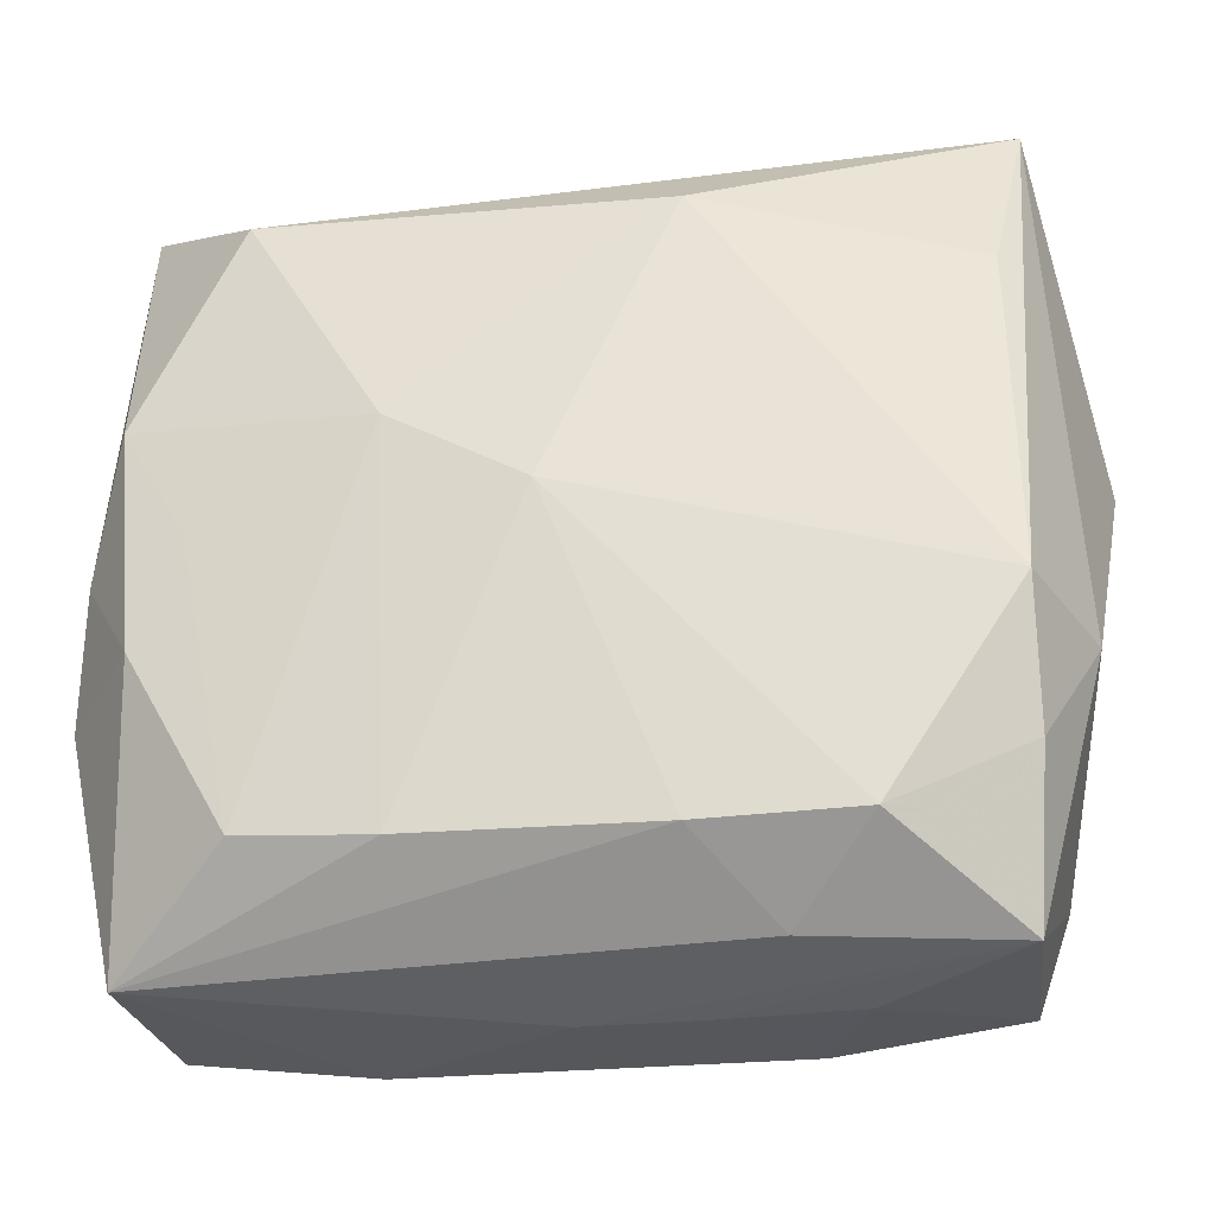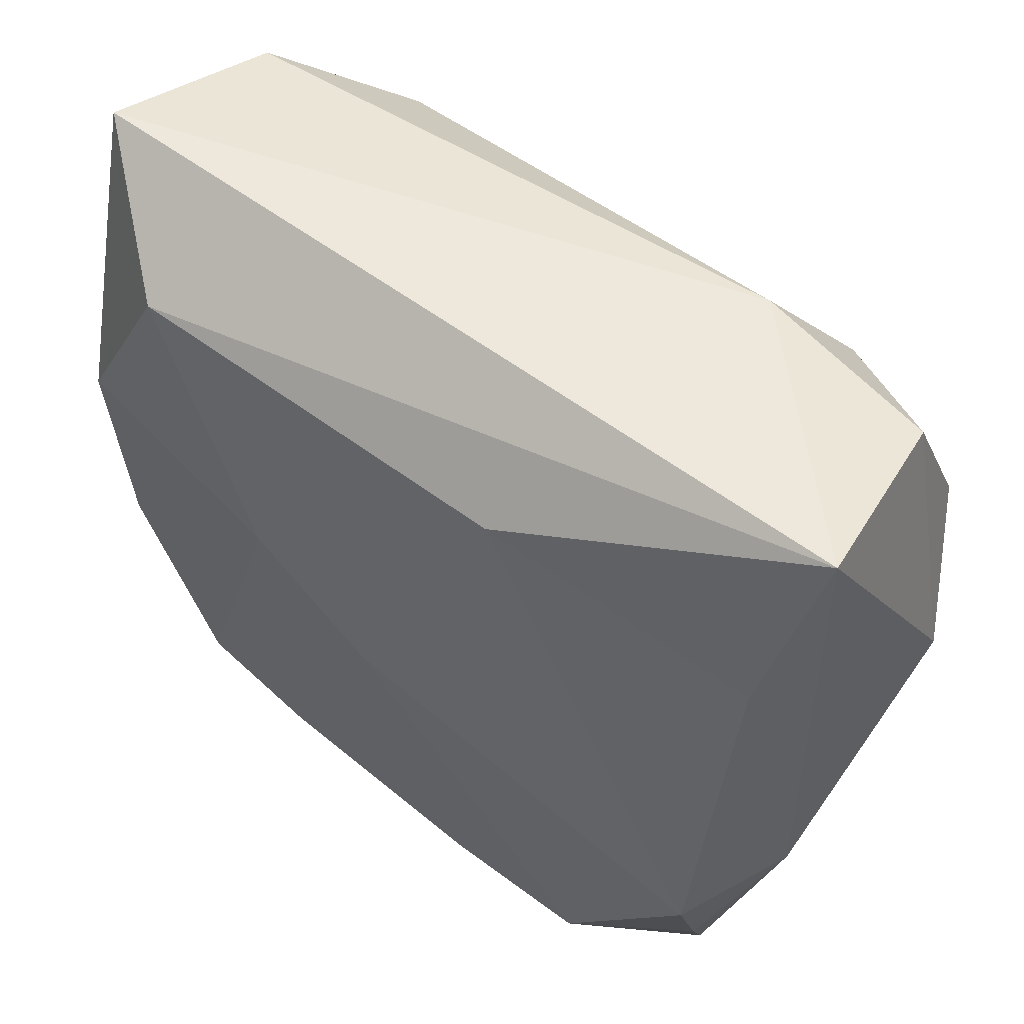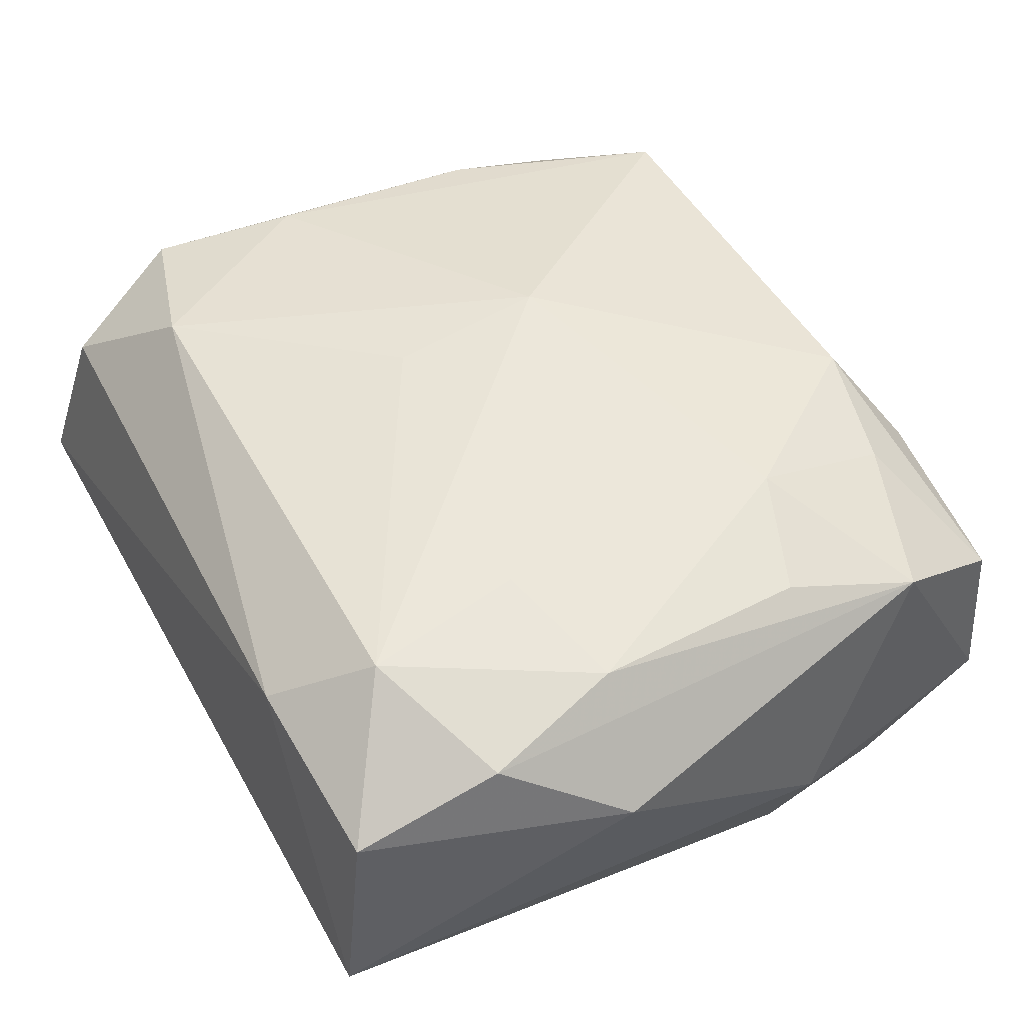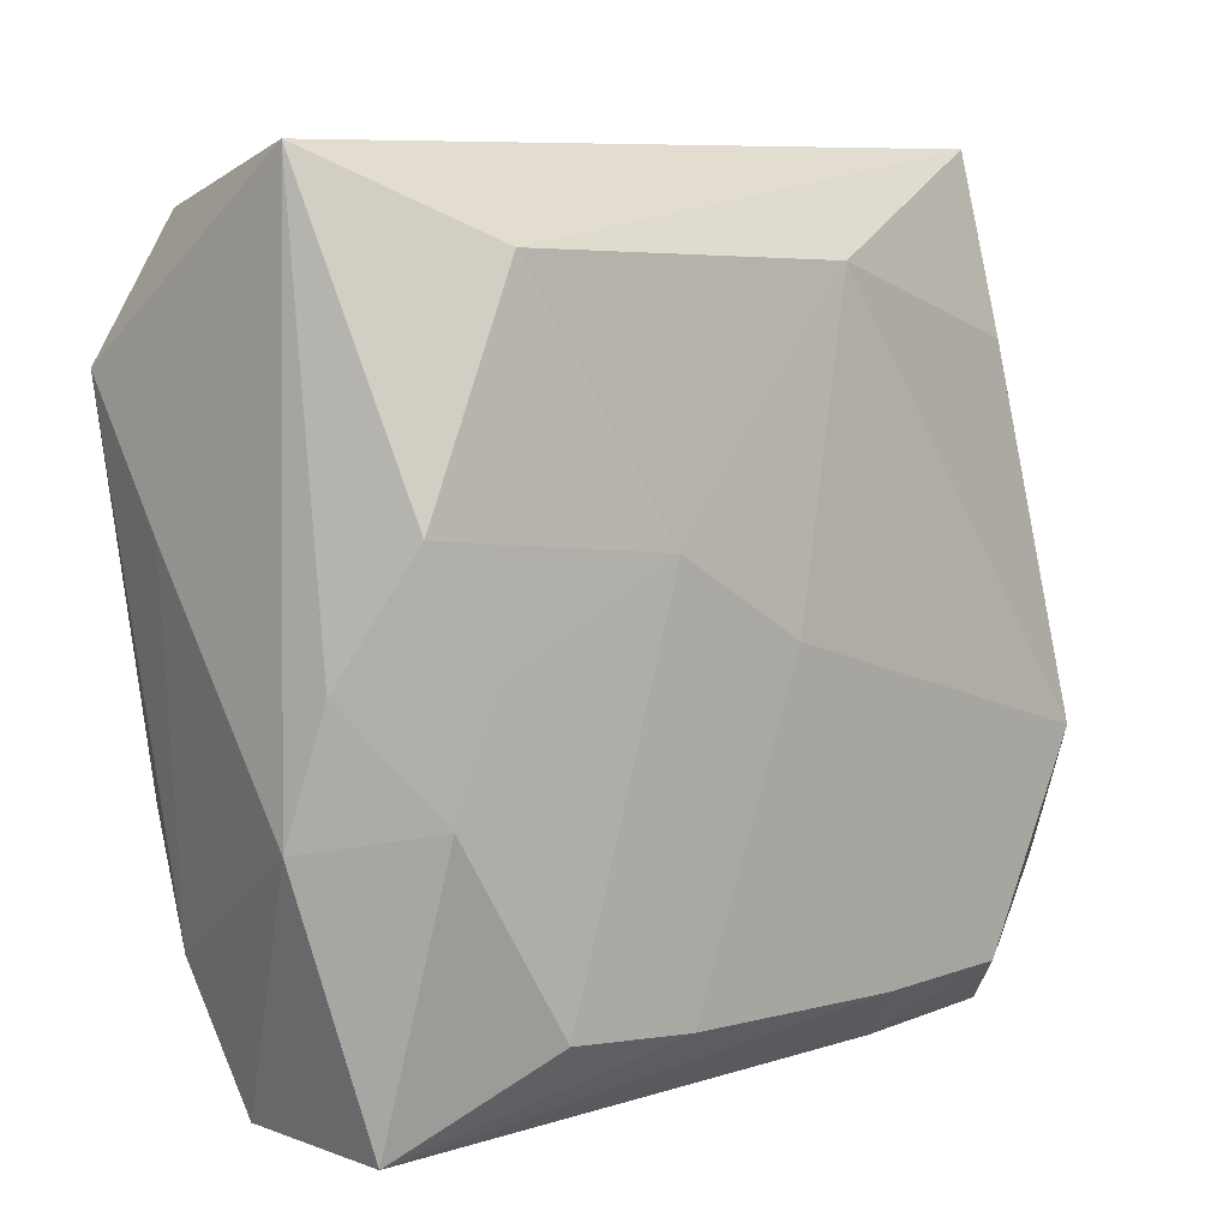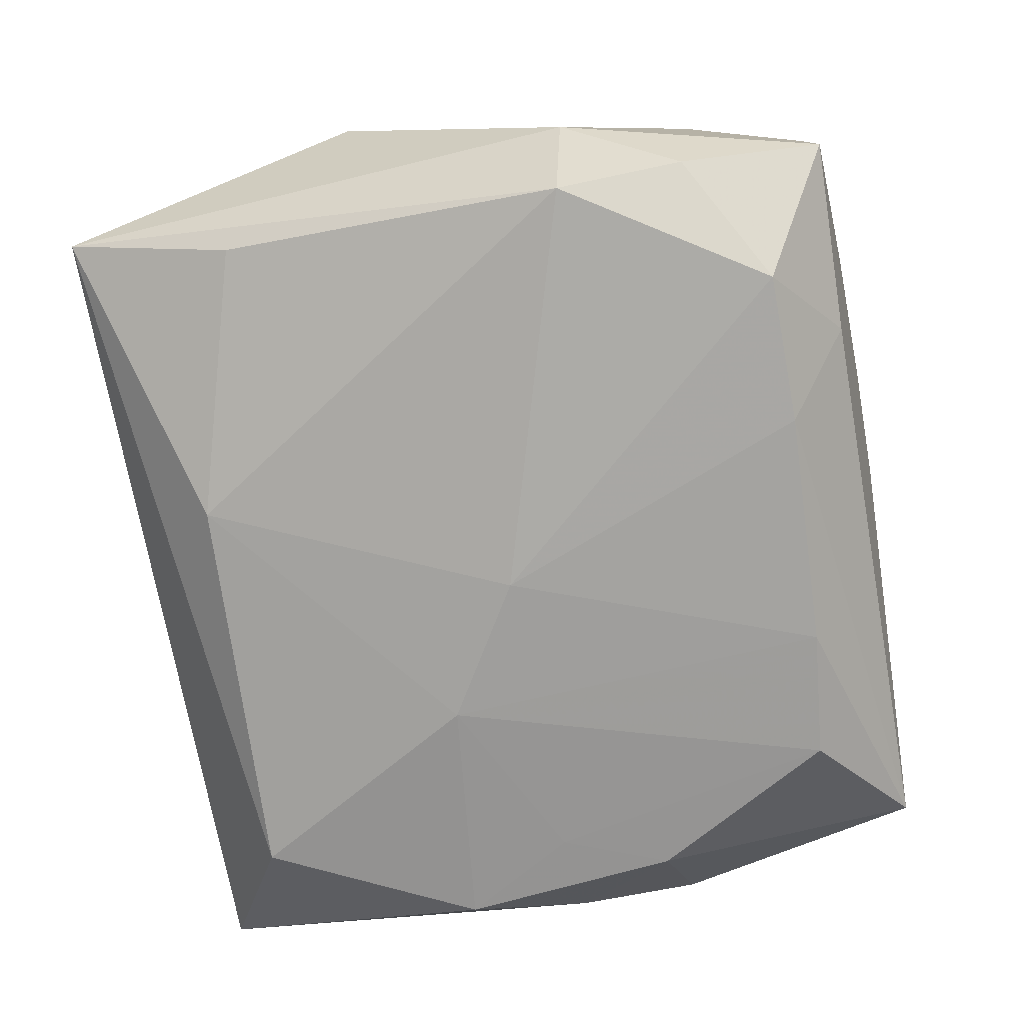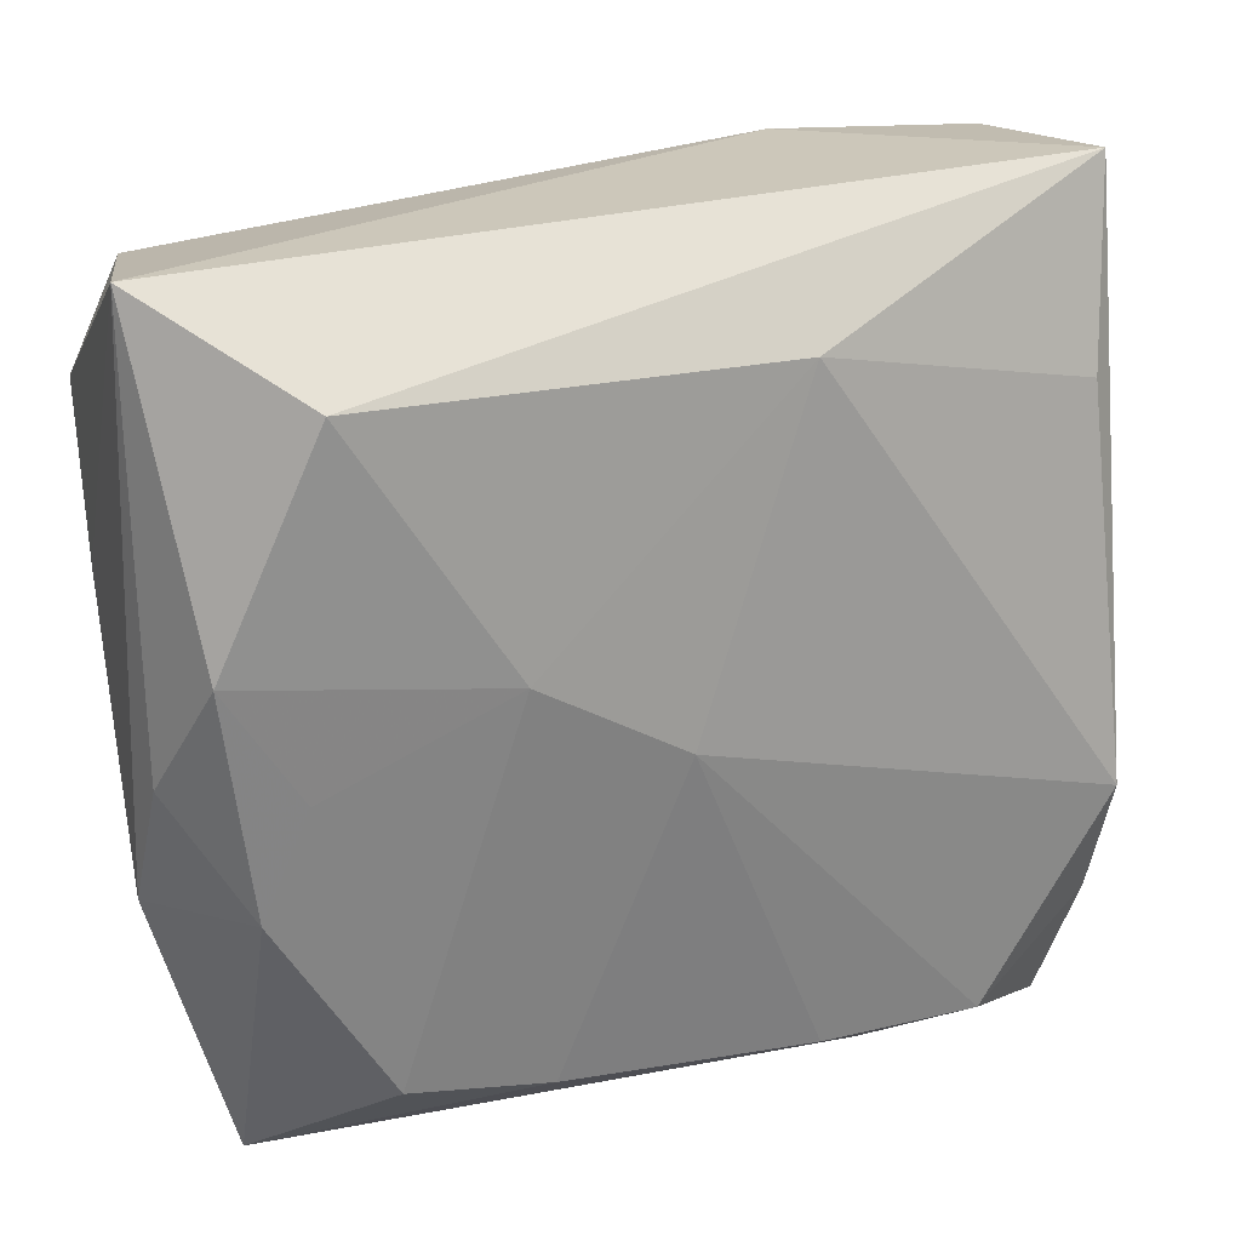
<metadata>
{"format":"obj","ext":"obj","renderer":"f3d","projection":"perspective","resolution":1024,"background":"white","views":[{"elev":-28.7,"azim":-164.7,"up":"+Y"},{"elev":59.4,"azim":-138.7,"up":"+Y"},{"elev":55.2,"azim":-118.6,"up":"+Z"},{"elev":8.2,"azim":138.0,"up":"+Y"},{"elev":-70.9,"azim":-79.2,"up":"+Z"},{"elev":29.6,"azim":164.4,"up":"+Y"}]}
</metadata>
<code>
v -0.01081 0.02245 0.009668
v 0.02204 -0.02231 -0.008601
v 0.02213 -0.0225 0.001417
v -0.02293 0.01339 0.01188
v -0.006011 -0.02395 -0.001665
v -0.01308 -0.0108 0.01244
v -0.01374 -0.02395 -0.001119
v -0.007411 -0.01862 -0.01285
v -0.0002938 0.0003133 -0.01332
v 0.0122 -0.02338 0.003827
v 0.02324 0.005019 0.009683
v 0.023 0.02114 0.005067
v 0.0162 0.01941 -0.01166
v -0.01026 -0.02381 0.00548
v -0.02009 -0.008153 0.01149
v -0.01428 0.0167 0.0137
v -0.02226 -0.01606 0.009165
v 0.006703 -0.01786 -0.01332
v 0.02304 -0.01483 0.00544
v -0.02415 0.02433 -0.00218
v -0.02602 -0.007744 -0.003473
v 0.005572 0.004869 0.01323
v -0.02076 0.004953 0.01296
v 0.007727 0.00527 -0.01332
v -0.02284 0.01401 -0.006217
v 0.02209 0.006933 -0.01242
v 0.02595 -0.00738 -0.006995
v -0.02671 0.006421 0.007023
v 0.01451 -0.01698 -0.01324
v -0.007149 0.0185 -0.009593
v -0.0163 -0.01867 -0.01224
v -0.02199 0.02203 0.008562
v 0.01812 0.0002343 -0.0128
v 0.02561 0.0136 0.008501
v -0.02345 -0.01457 -0.008695
v 0.02077 -0.006109 -0.0127
v 0.02489 -8.656e-05 -0.009002
v 0.01745 -0.02039 0.008674
v 0.02586 0.005886 0.002794
v 0.02435 0.02413 -0.005533
v -0.02371 -0.006947 -0.01095
v -0.01344 -0.01896 0.01005
v -0.005853 -0.02073 0.01044
v 0.005706 -0.004414 0.01387
v -0.0112 -0.02269 -0.008022
v -0.02236 -0.02323 -0.005722
v -0.01268 0.006981 0.01352
v -0.02082 -0.02323 0.004517
v 0.000581 -0.02383 -0.00212
v 0.02258 -0.007913 0.008373
v 0.01673 0.0163 0.01114
f 13 20 40
f 32 20 28
f 22 16 44
f 44 51 22
f 22 51 16
f 44 16 47
f 47 23 44
f 16 23 47
f 15 23 17
f 20 13 30
f 26 13 40
f 21 17 28
f 21 46 17
f 28 20 21
f 7 46 5
f 4 32 28
f 28 17 4
f 17 23 4
f 4 23 16
f 16 32 4
f 40 20 1
f 20 32 1
f 16 51 1
f 1 32 16
f 44 43 38
f 38 10 3
f 39 27 40
f 40 34 39
f 12 34 40
f 51 34 12
f 40 1 12
f 12 1 51
f 11 51 44
f 11 34 51
f 44 38 11
f 6 15 17
f 6 43 44
f 44 23 6
f 23 15 6
f 40 27 37
f 37 26 40
f 36 37 27
f 26 37 36
f 24 18 9
f 29 18 24
f 13 26 24
f 9 30 24
f 24 30 13
f 41 21 20
f 41 30 9
f 17 46 48
f 46 7 48
f 19 38 3
f 19 3 27
f 19 39 34
f 27 39 19
f 33 36 29
f 29 24 33
f 26 36 33
f 33 24 26
f 20 30 25
f 25 41 20
f 30 41 25
f 46 21 35
f 21 41 35
f 31 41 9
f 31 35 41
f 46 35 31
f 17 48 42
f 42 48 43
f 42 6 17
f 43 6 42
f 14 48 7
f 14 7 5
f 43 48 14
f 14 38 43
f 10 38 14
f 50 11 38
f 38 19 50
f 34 11 50
f 50 19 34
f 5 46 49
f 49 14 5
f 10 14 49
f 2 18 29
f 27 3 2
f 29 36 2
f 3 10 2
f 10 49 2
f 2 36 27
f 9 18 8
f 8 31 9
f 18 2 8
f 45 8 2
f 45 49 46
f 45 2 49
f 46 31 45
f 31 8 45

</code>
